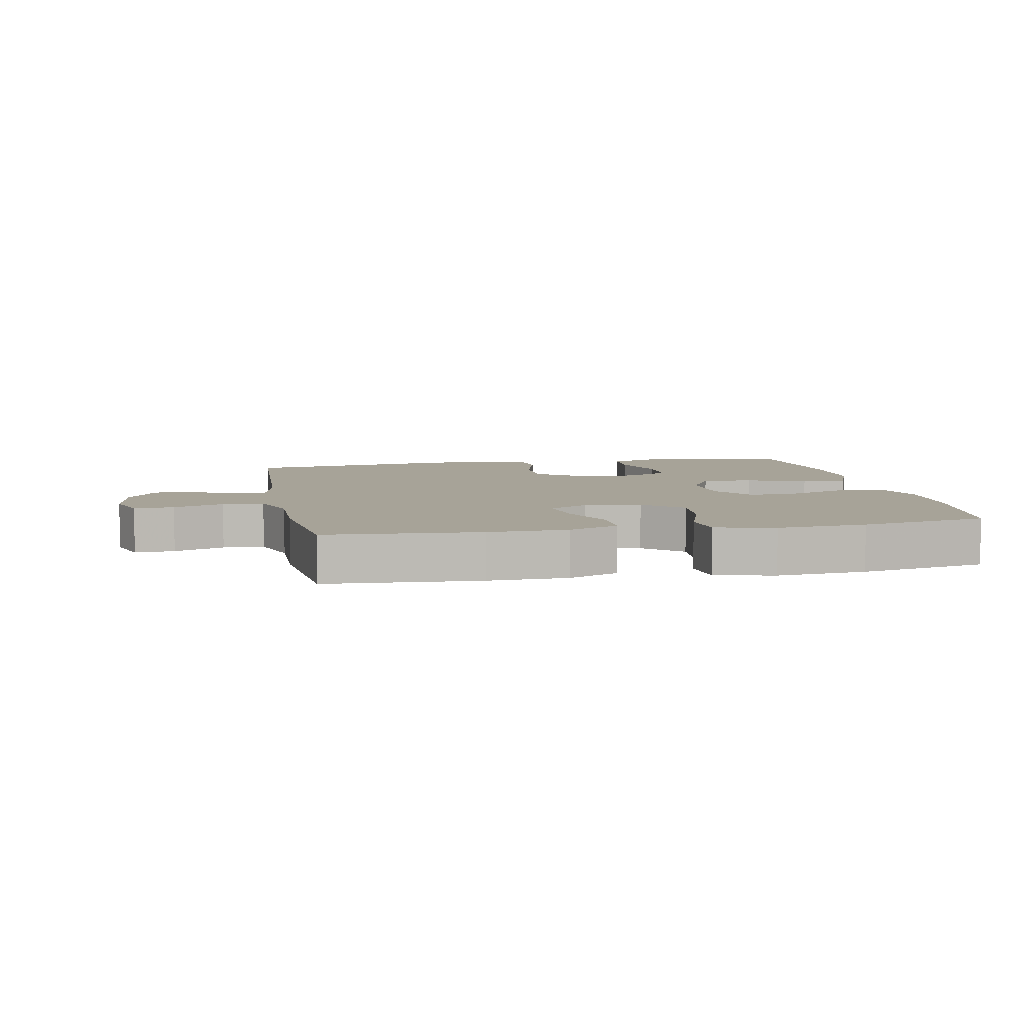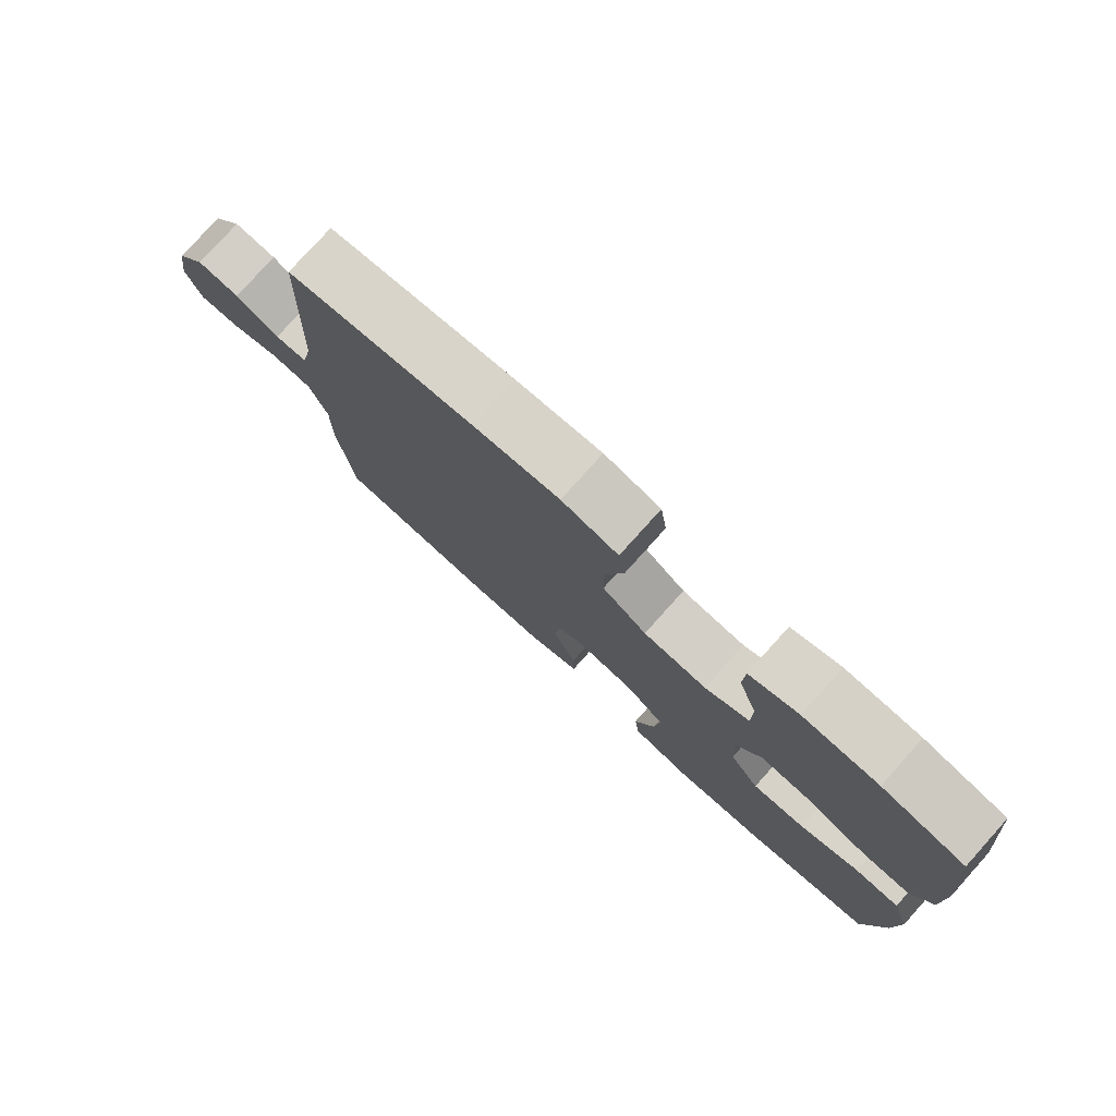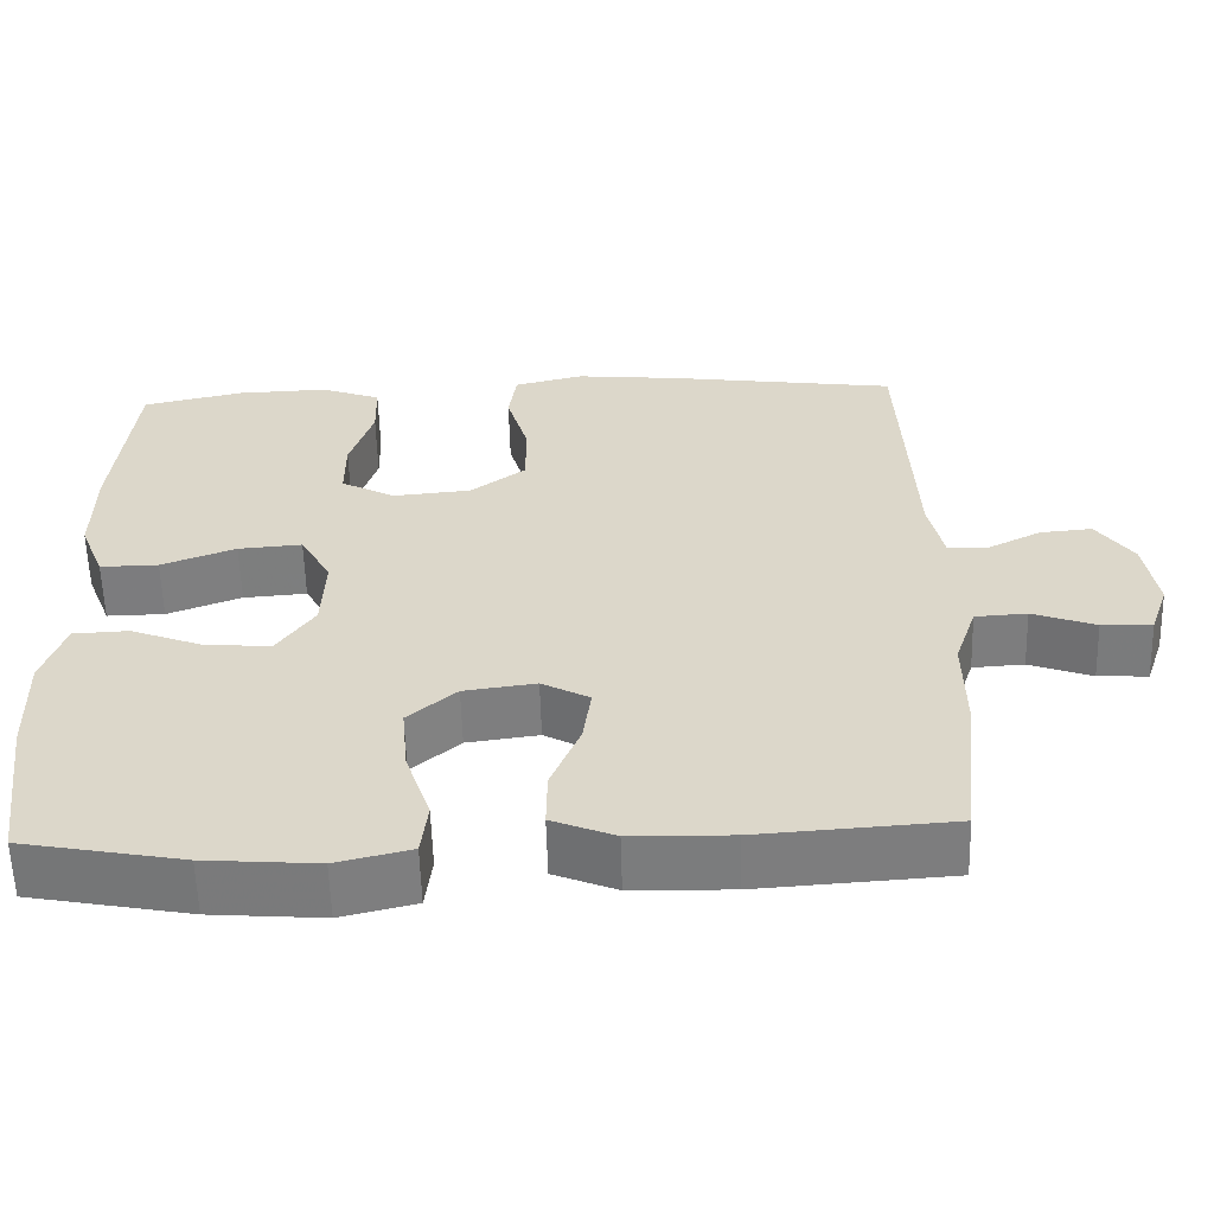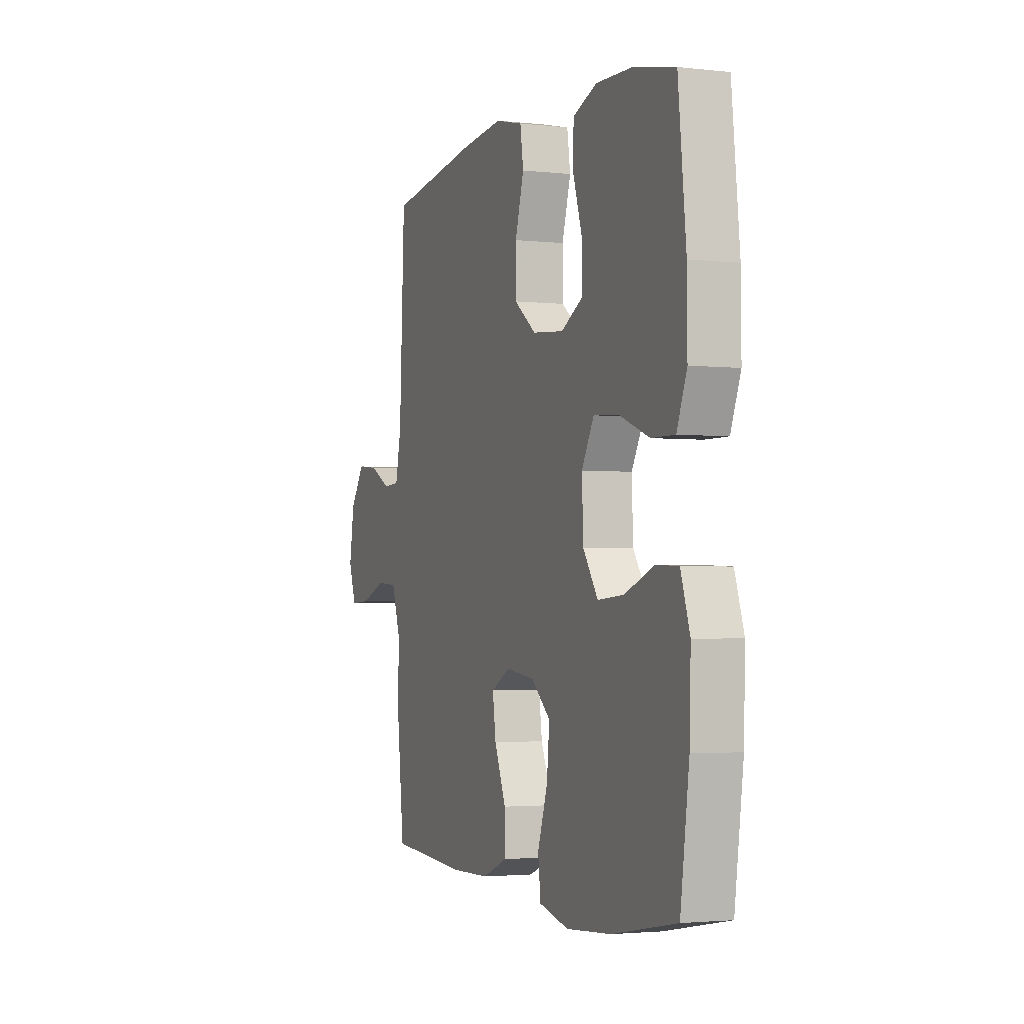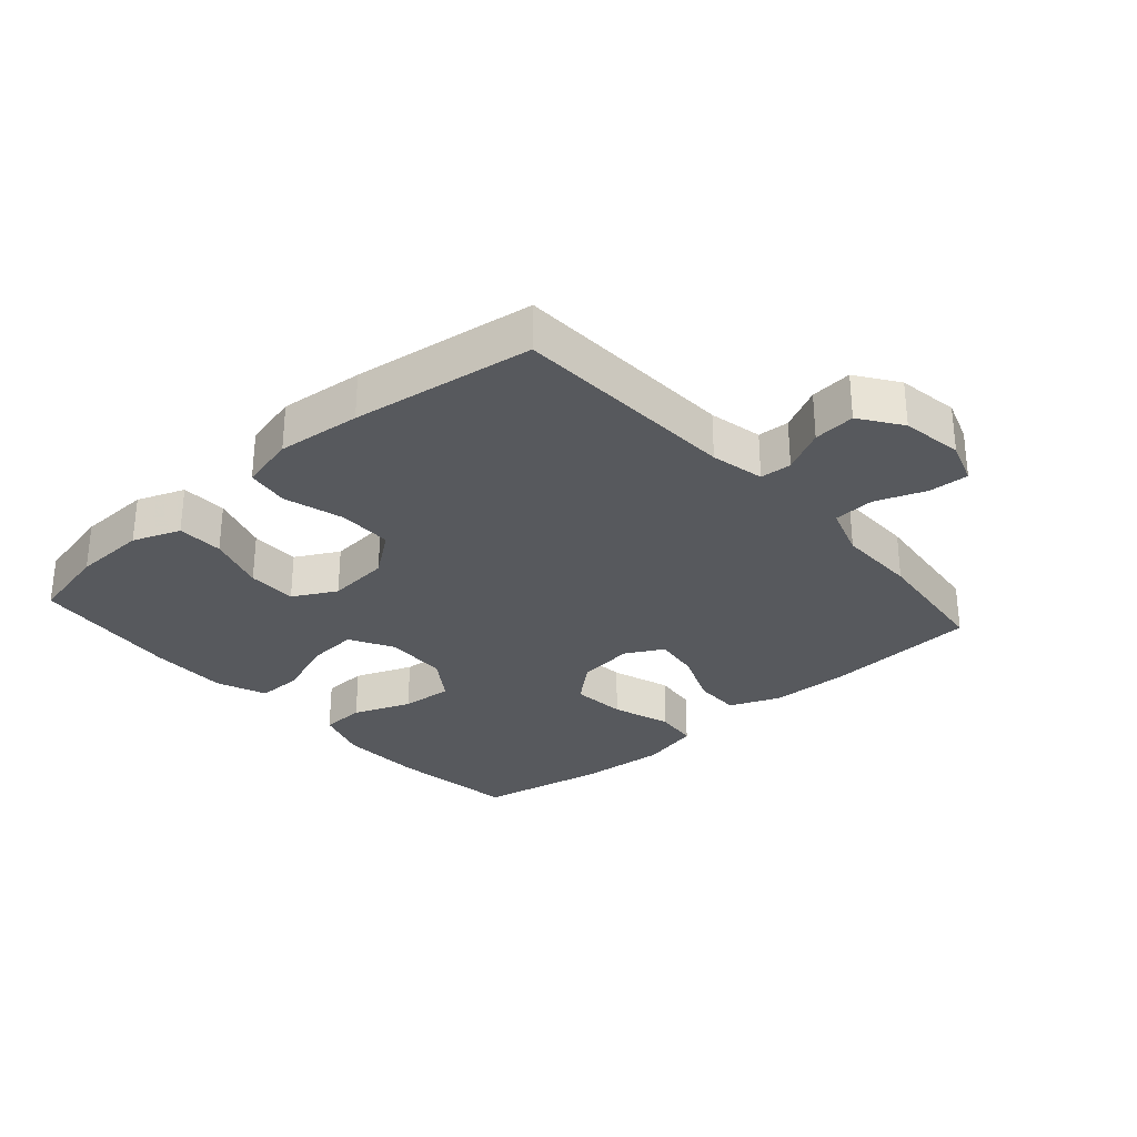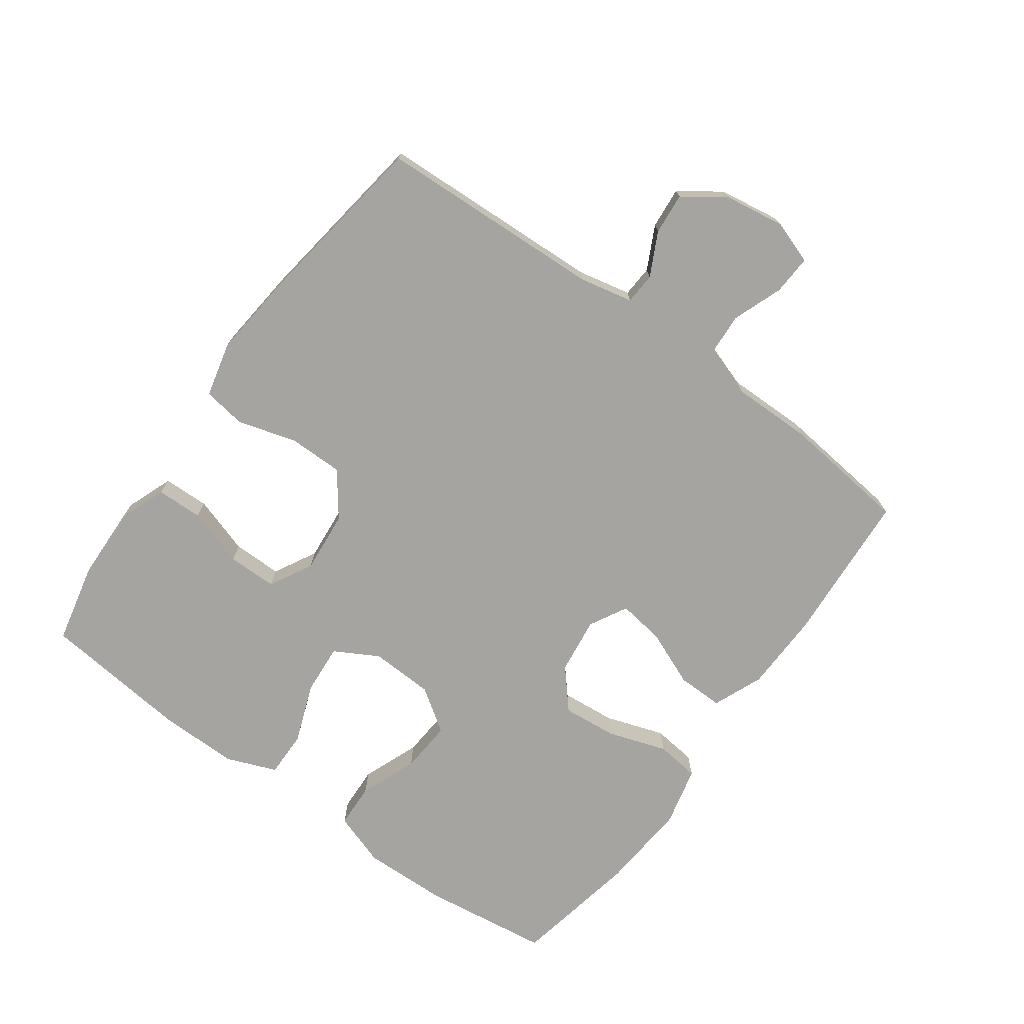
<metadata>
{"format":"obj","ext":"obj","renderer":"f3d","projection":"perspective","resolution":1024,"background":"white","views":[{"elev":6.8,"azim":169.0,"up":"+Y"},{"elev":78.3,"azim":-138.0,"up":"+Z"},{"elev":-58.8,"azim":1.6,"up":"+Z"},{"elev":-2.5,"azim":-111.4,"up":"+Z"},{"elev":-29.7,"azim":41.4,"up":"+Y"},{"elev":-73.4,"azim":54.0,"up":"+Y"}]}
</metadata>
<code>
v 0.5 0.07 -0.5
v 0.261 0.07 -0.516
v 0.137 0.07 -0.513
v 0.059 0.07 -0.481
v 0.06 0.07 -0.409
v 0.096 0.07 -0.322
v 0.106 0.07 -0.25
v 0.047 0.07 -0.218
v -0.042 0.07 -0.23
v -0.102 0.07 -0.282
v -0.094 0.07 -0.367
v -0.063 0.07 -0.459
v -0.071 0.07 -0.527
v -0.163 0.07 -0.549
v -0.302 0.07 -0.538
v -0.5 0.07 -0.5
v -0.527 0.07 -0.303
v -0.531 0.07 -0.171
v -0.503 0.07 -0.087
v -0.434 0.07 -0.084
v -0.344 0.07 -0.119
v -0.263 0.07 -0.125
v -0.217 0.07 -0.058
v -0.213 0.07 0.041
v -0.251 0.07 0.109
v -0.33 0.07 0.103
v -0.422 0.07 0.068
v -0.494 0.07 0.067
v -0.525 0.07 0.145
v -0.524 0.07 0.269
v -0.5 0.07 0.5
v -0.375 0.07 0.528
v -0.261 0.07 0.532
v -0.187 0.07 0.504
v -0.185 0.07 0.432
v -0.214 0.07 0.341
v -0.214 0.07 0.264
v -0.147 0.07 0.228
v -0.05 0.07 0.237
v 0.018 0.07 0.288
v 0.018 0.07 0.373
v -0.009 0.07 0.465
v 0.001 0.07 0.532
v 0.087 0.07 0.553
v 0.217 0.07 0.54
v 0.5 0.07 0.5
v 0.516 0.07 0.147
v 0.534 0.07 0.064
v 0.583 0.07 0.061
v 0.65 0.07 0.095
v 0.715 0.07 0.101
v 0.76 0.07 0.037
v 0.775 0.07 -0.058
v 0.752 0.07 -0.125
v 0.69 0.07 -0.122
v 0.612 0.07 -0.093
v 0.548 0.07 -0.097
v 0.521 0.07 -0.177
v 0.522 0.07 -0.301
v 0.5 0 -0.5
v 0.261 0 -0.516
v 0.137 0 -0.513
v 0.059 0 -0.481
v 0.06 0 -0.409
v 0.096 0 -0.322
v 0.106 0 -0.25
v 0.047 0 -0.218
v -0.042 0 -0.23
v -0.102 0 -0.282
v -0.094 0 -0.367
v -0.063 0 -0.459
v -0.071 0 -0.527
v -0.163 0 -0.549
v -0.302 0 -0.538
v -0.5 0 -0.5
v -0.527 0 -0.303
v -0.531 0 -0.171
v -0.503 0 -0.087
v -0.434 0 -0.084
v -0.344 0 -0.119
v -0.263 0 -0.125
v -0.217 0 -0.058
v -0.213 0 0.041
v -0.251 0 0.109
v -0.33 0 0.103
v -0.422 0 0.068
v -0.494 0 0.067
v -0.525 0 0.145
v -0.524 0 0.269
v -0.5 0 0.5
v -0.375 0 0.528
v -0.261 0 0.532
v -0.187 0 0.504
v -0.185 0 0.432
v -0.214 0 0.341
v -0.214 0 0.264
v -0.147 0 0.228
v -0.05 0 0.237
v 0.018 0 0.288
v 0.018 0 0.373
v -0.009 0 0.465
v 0.001 0 0.532
v 0.087 0 0.553
v 0.217 0 0.54
v 0.5 0 0.5
v 0.516 0 0.147
v 0.534 0 0.064
v 0.583 0 0.061
v 0.65 0 0.095
v 0.715 0 0.101
v 0.76 0 0.037
v 0.775 0 -0.058
v 0.752 0 -0.125
v 0.69 0 -0.122
v 0.612 0 -0.093
v 0.548 0 -0.097
v 0.521 0 -0.177
v 0.522 0 -0.301
f 58 59 1 2
f 57 58 2 3
f 53 54 55 56
f 53 56 57
f 52 53 57
f 49 50 51 52
f 48 49 52 57
f 47 48 57 3
f 41 42 43 44
f 40 41 44 45
f 33 34 35 36
f 33 36 37
f 32 33 37
f 31 32 37
f 30 31 37
f 29 30 37 38
f 26 27 28 29
f 25 26 29 38
f 18 19 20 21
f 18 21 22
f 17 18 22
f 16 17 22
f 15 16 22 23
f 11 12 13 14
f 10 11 14 15
f 3 4 5 6
f 3 6 7
f 47 3 7
f 40 45 46 47
f 39 40 47 7
f 24 25 38 39
f 23 24 39 7
f 10 15 23
f 9 10 23
f 8 9 23
f 7 8 23
f 61 60 118 117
f 62 61 117 116
f 115 114 113 112
f 116 115 112
f 116 112 111
f 111 110 109 108
f 116 111 108 107
f 62 116 107 106
f 103 102 101 100
f 104 103 100 99
f 95 94 93 92
f 96 95 92
f 96 92 91
f 96 91 90
f 96 90 89
f 97 96 89 88
f 88 87 86 85
f 97 88 85 84
f 80 79 78 77
f 81 80 77
f 81 77 76
f 81 76 75
f 82 81 75 74
f 73 72 71 70
f 74 73 70 69
f 65 64 63 62
f 66 65 62
f 66 62 106
f 106 105 104 99
f 66 106 99 98
f 98 97 84 83
f 66 98 83 82
f 82 74 69
f 82 69 68
f 82 68 67
f 82 67 66
f 1 60 61 2
f 2 61 62 3
f 3 62 63 4
f 4 63 64 5
f 5 64 65 6
f 6 65 66 7
f 7 66 67 8
f 8 67 68 9
f 9 68 69 10
f 10 69 70 11
f 11 70 71 12
f 12 71 72 13
f 13 72 73 14
f 14 73 74 15
f 15 74 75 16
f 16 75 76 17
f 17 76 77 18
f 18 77 78 19
f 19 78 79 20
f 20 79 80 21
f 21 80 81 22
f 22 81 82 23
f 23 82 83 24
f 24 83 84 25
f 25 84 85 26
f 26 85 86 27
f 27 86 87 28
f 28 87 88 29
f 29 88 89 30
f 30 89 90 31
f 31 90 91 32
f 32 91 92 33
f 33 92 93 34
f 34 93 94 35
f 35 94 95 36
f 36 95 96 37
f 37 96 97 38
f 38 97 98 39
f 39 98 99 40
f 40 99 100 41
f 41 100 101 42
f 42 101 102 43
f 43 102 103 44
f 44 103 104 45
f 45 104 105 46
f 46 105 106 47
f 47 106 107 48
f 48 107 108 49
f 49 108 109 50
f 50 109 110 51
f 51 110 111 52
f 52 111 112 53
f 53 112 113 54
f 54 113 114 55
f 55 114 115 56
f 56 115 116 57
f 57 116 117 58
f 58 117 118 59
f 59 118 60 1

</code>
